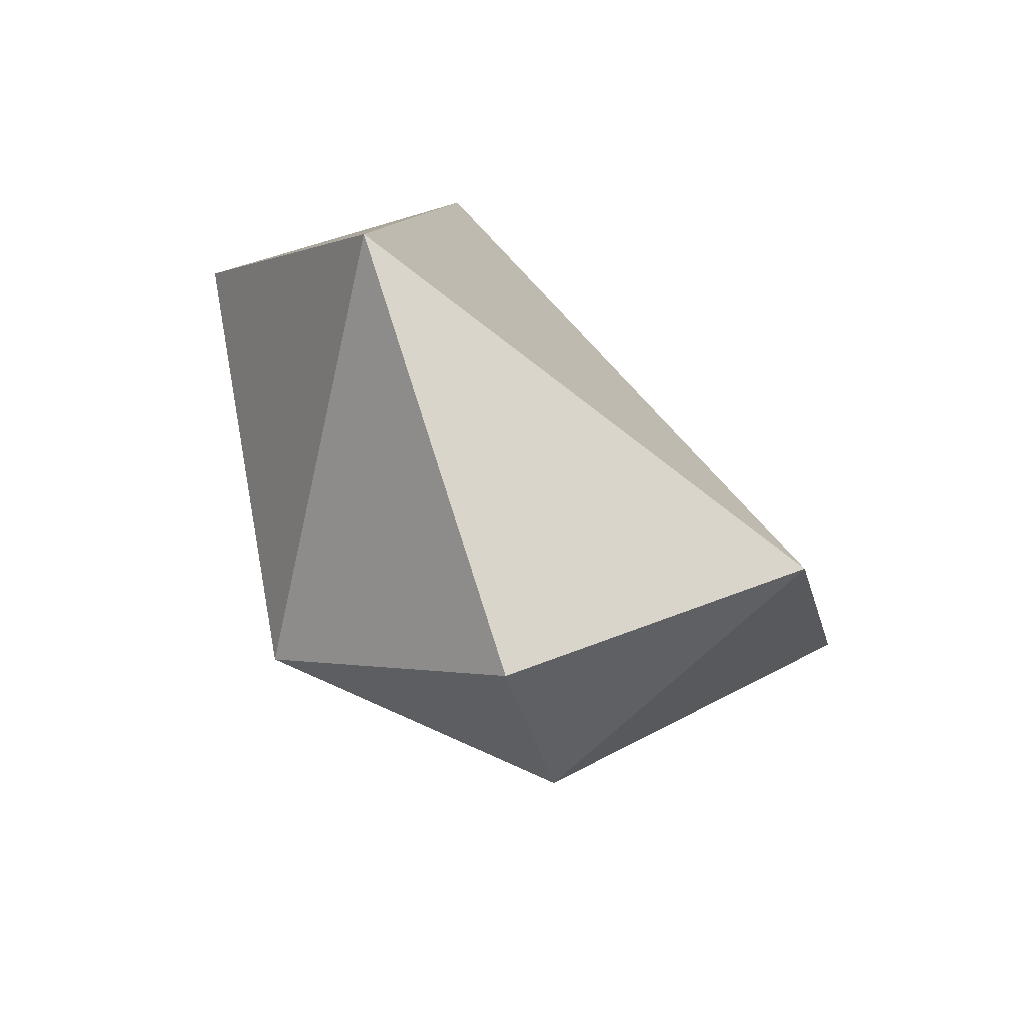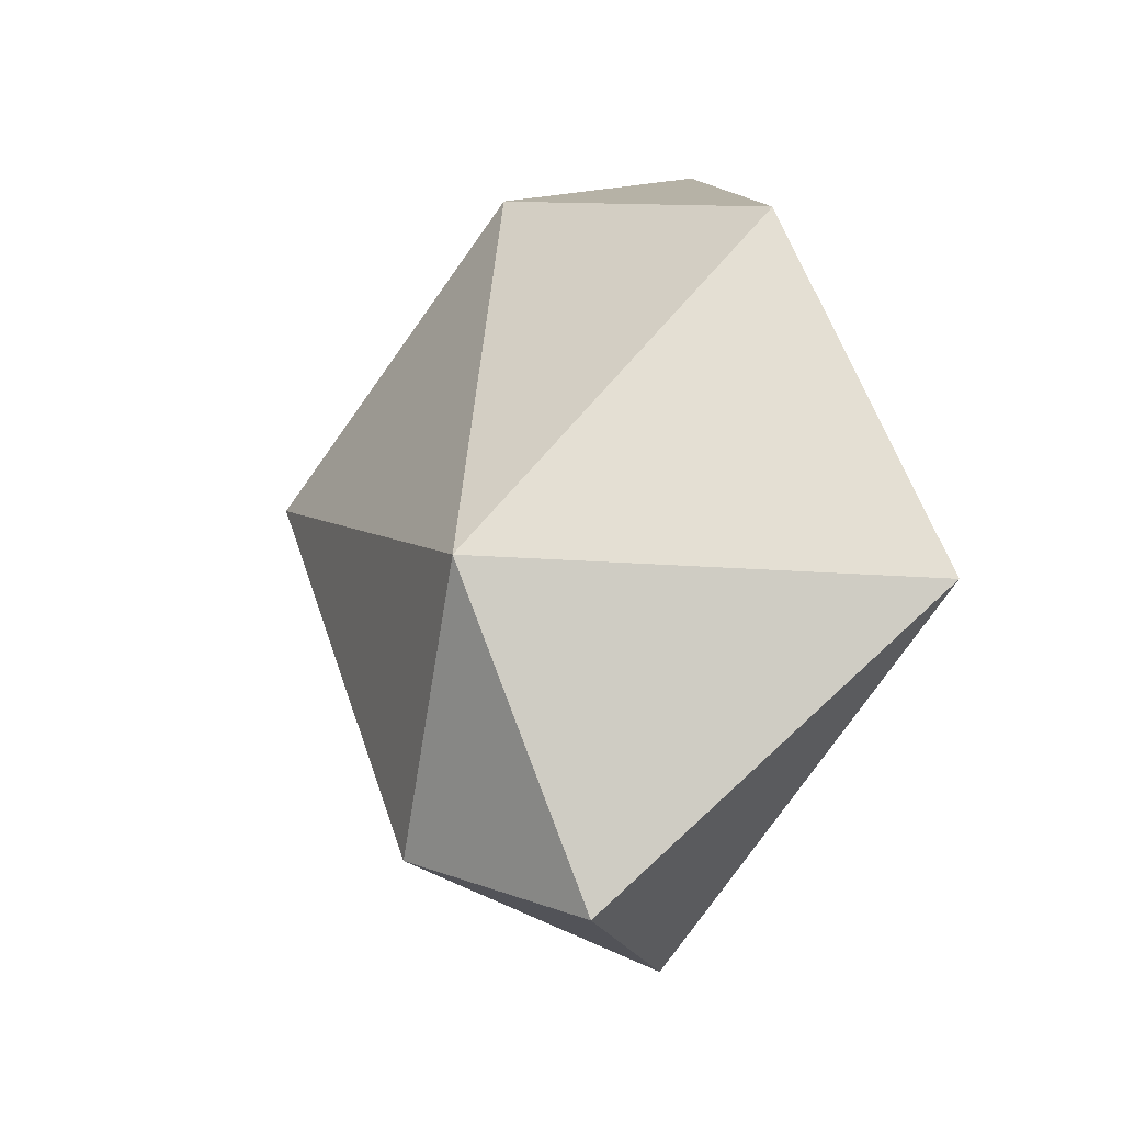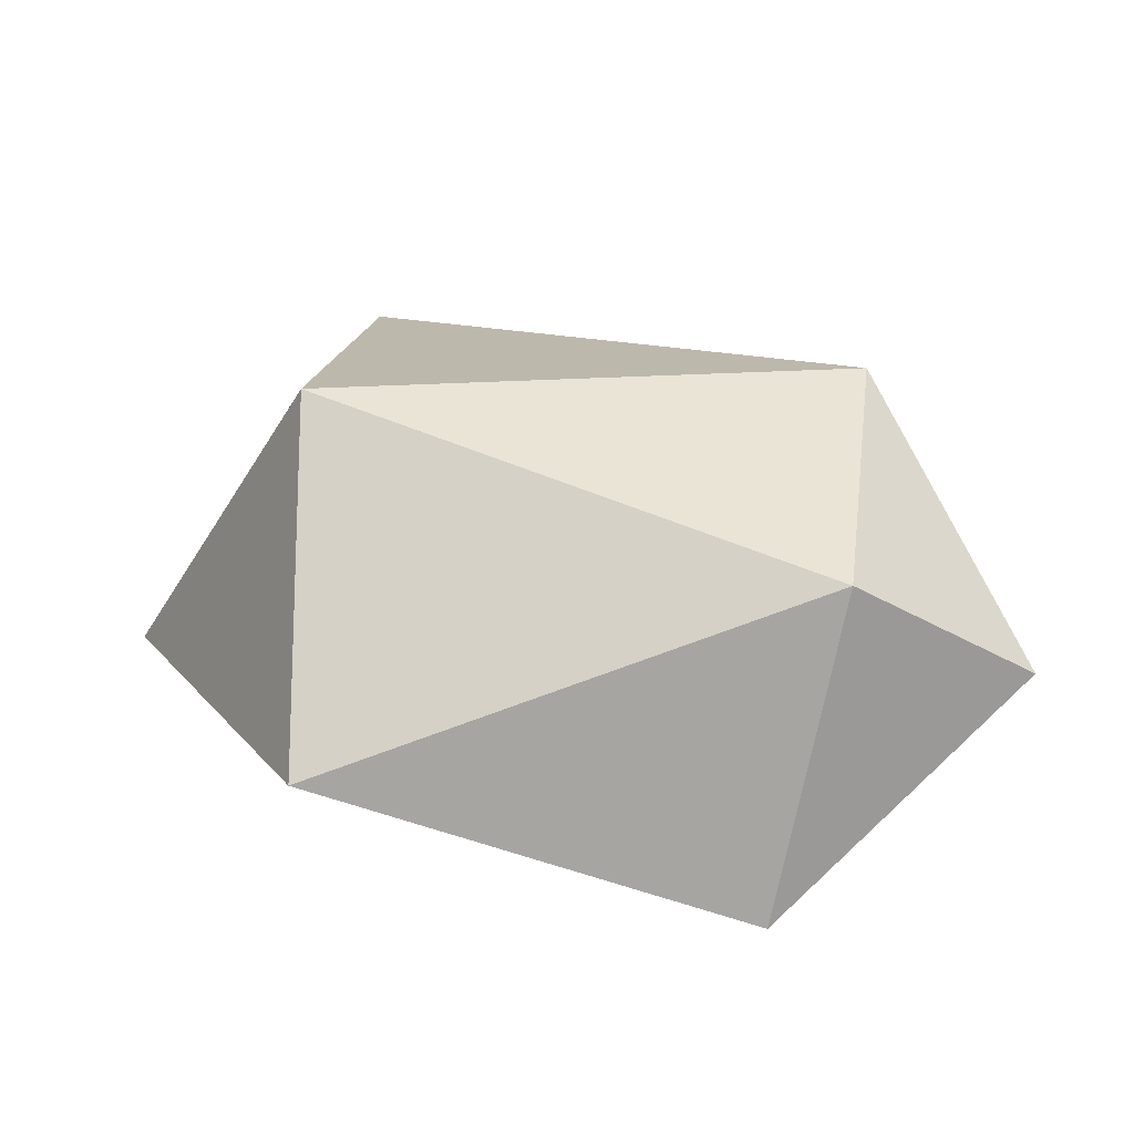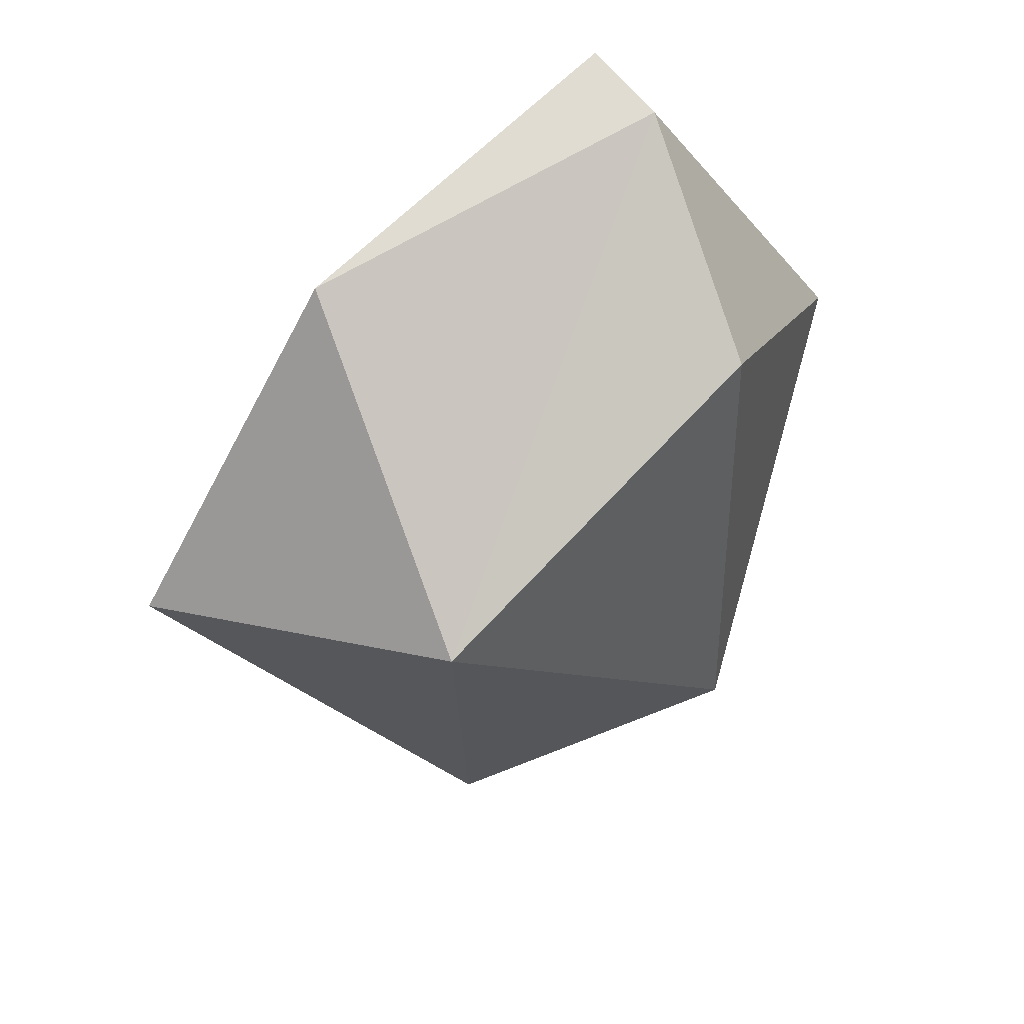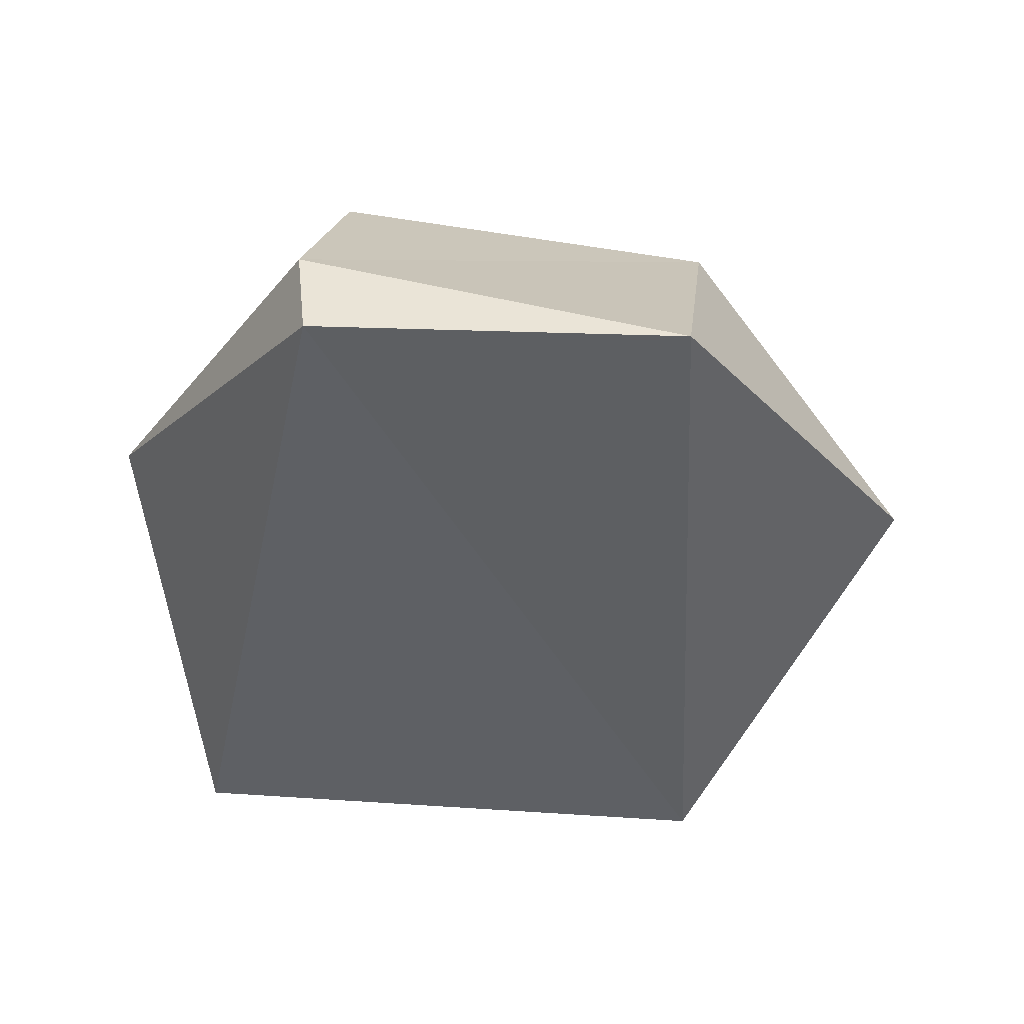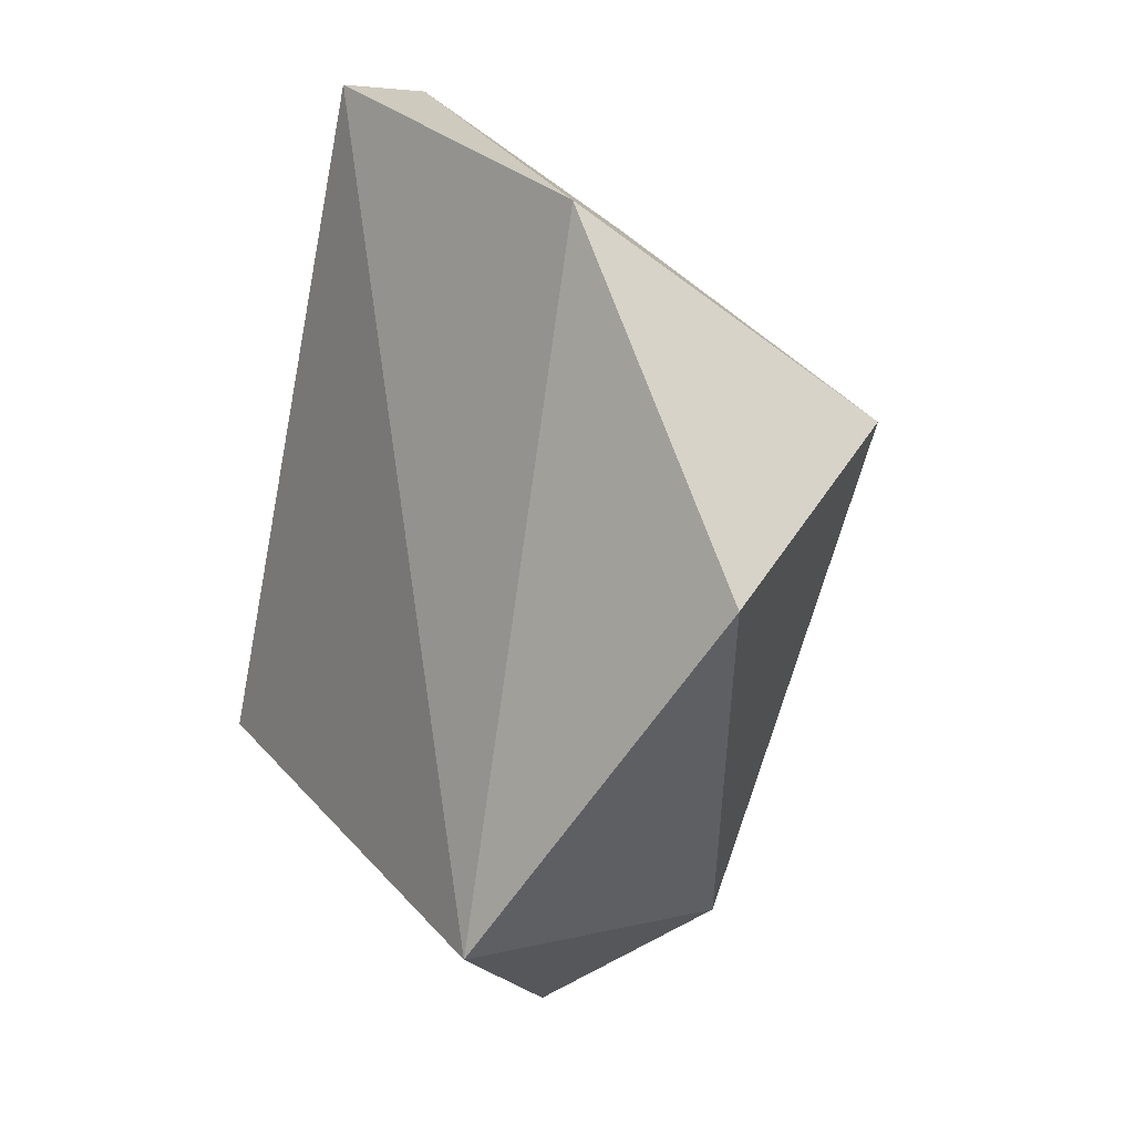
<metadata>
{"format":"obj","ext":"obj","renderer":"f3d","projection":"perspective","resolution":1024,"background":"white","views":[{"elev":-68.1,"azim":-35.4,"up":"+Z"},{"elev":-47.0,"azim":-118.2,"up":"+Z"},{"elev":24.0,"azim":117.3,"up":"+Y"},{"elev":53.6,"azim":148.3,"up":"+Z"},{"elev":52.3,"azim":-0.1,"up":"+Z"},{"elev":14.4,"azim":61.3,"up":"+Z"}]}
</metadata>
<code>
o Rock.001_RockMesh.003
v 0.3046 0.216 0.126
v -0.1185 0.1415 0.2898
v -0.3887 -0.04363 0.06433
v 0.2623 -0.1344 0.3771
v -0.3033 -0.289 -0.3076
v 0.04839 -0.05713 -0.5823
v 0.5308 -0.1012 0.01136
v -0.1078 0.1813 -0.3255
v -0.1527 -0.0985 0.4585
v 0.2915 -0.2792 -0.3976
v -0.1421 -0.2034 0.47
v 0.2086 0.07639 -0.4402
f 10 4 11
f 11 4 9
f 4 10 7
f 2 9 1
f 5 11 3
f 3 11 9
f 8 5 3
f 12 10 6
f 2 3 9
f 12 6 8
f 8 1 12
f 10 11 5
f 1 9 4
f 4 7 1
f 2 8 3
f 7 12 1
f 6 10 5
f 10 12 7
f 1 8 2
f 8 6 5

</code>
